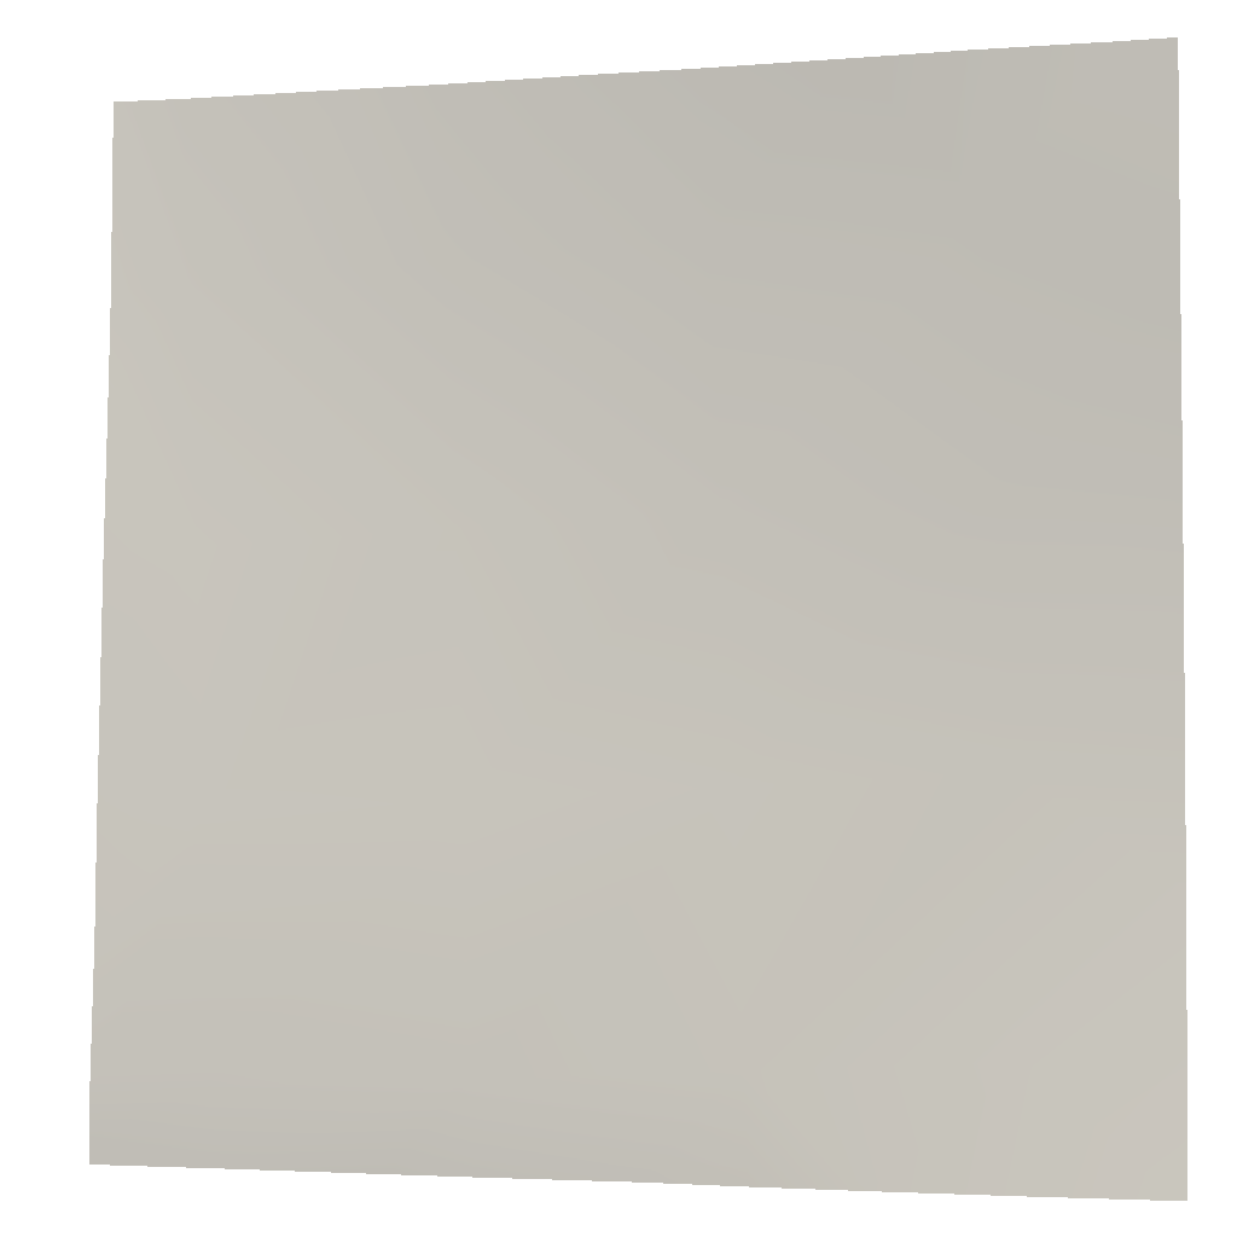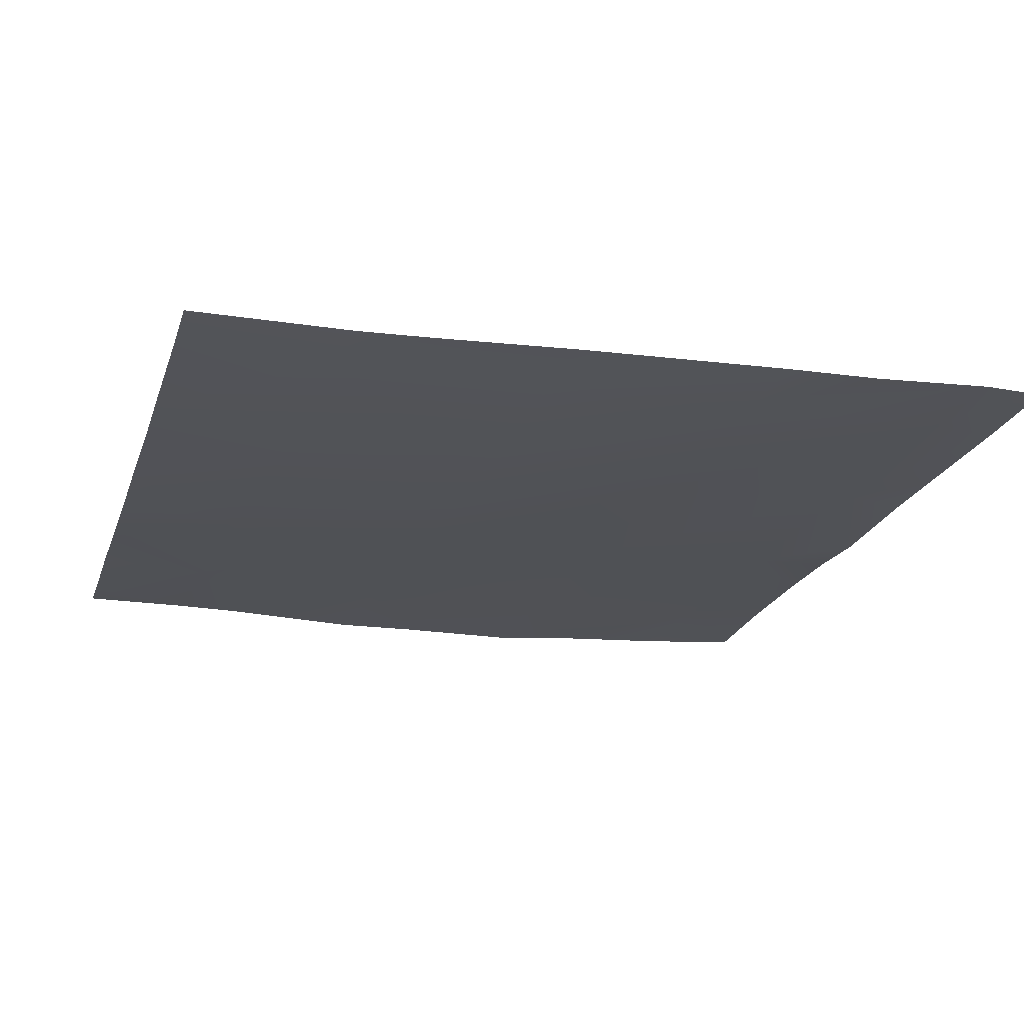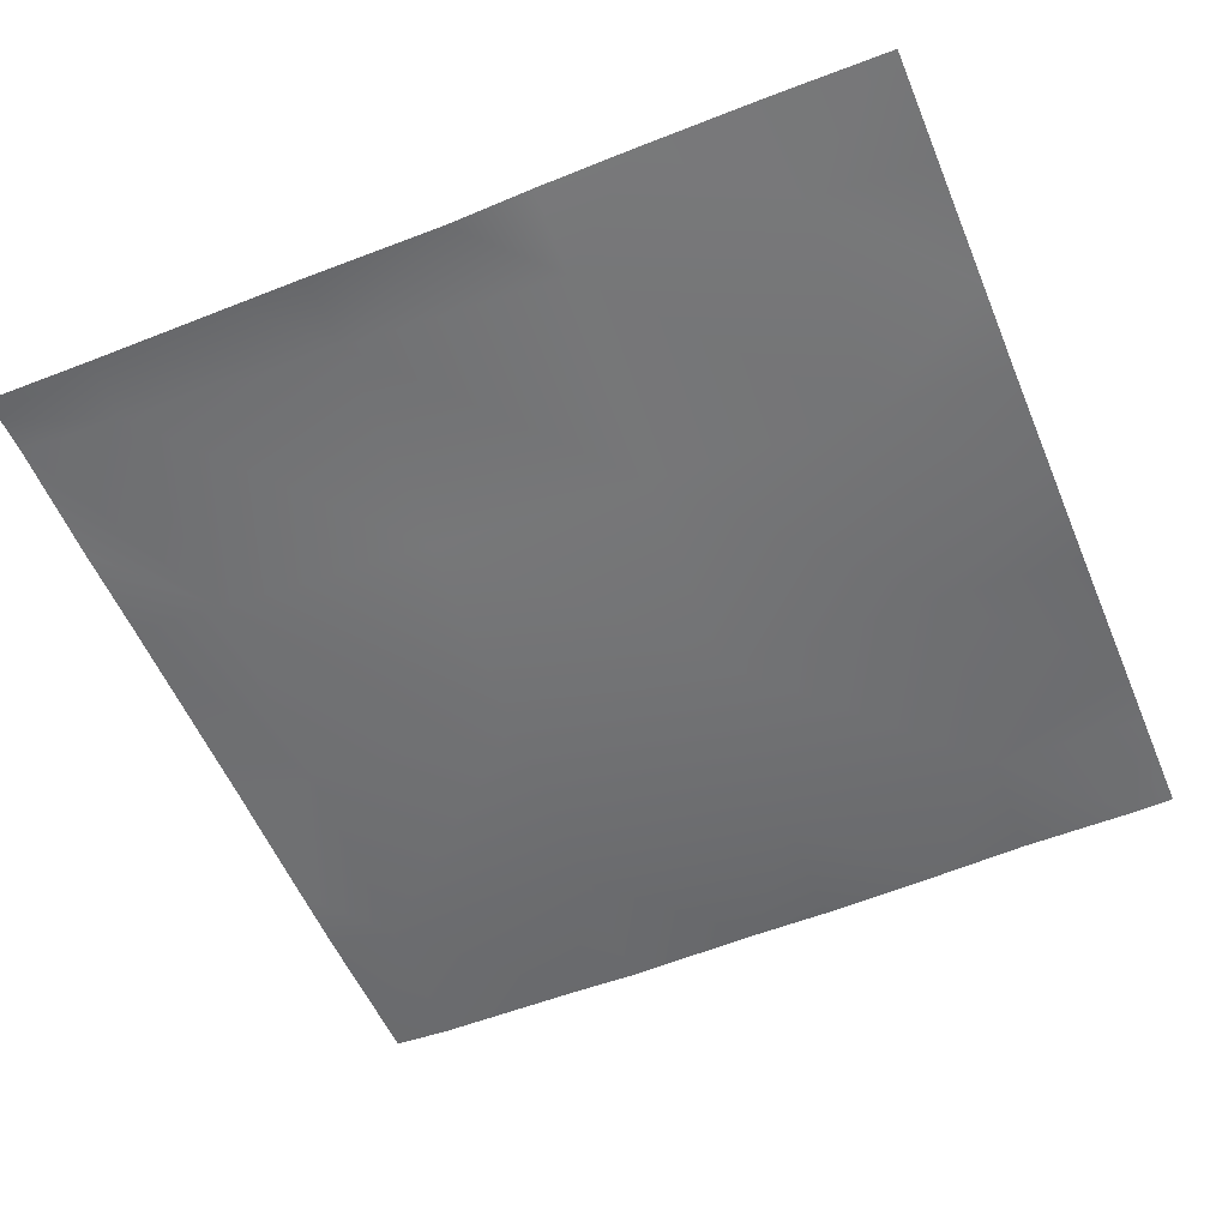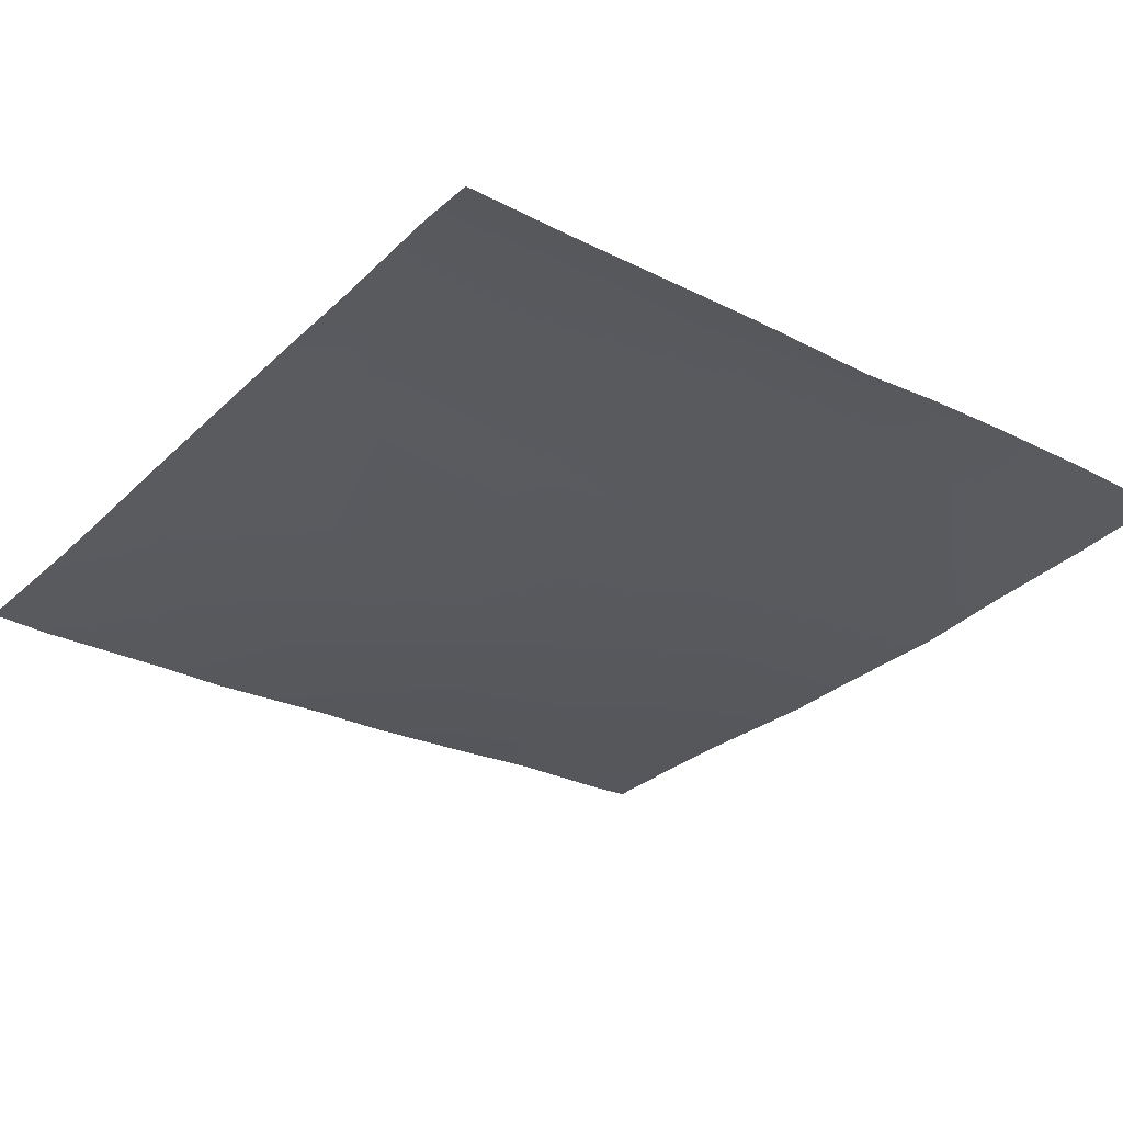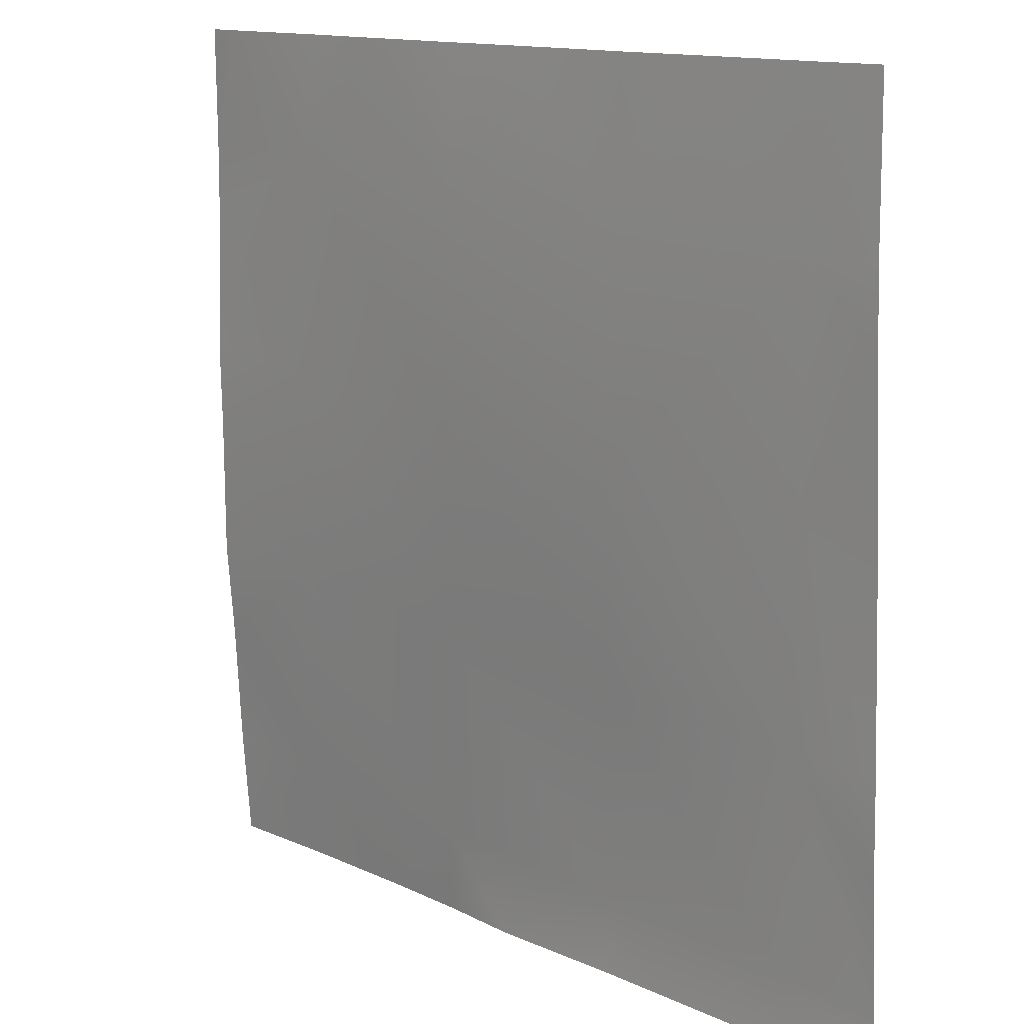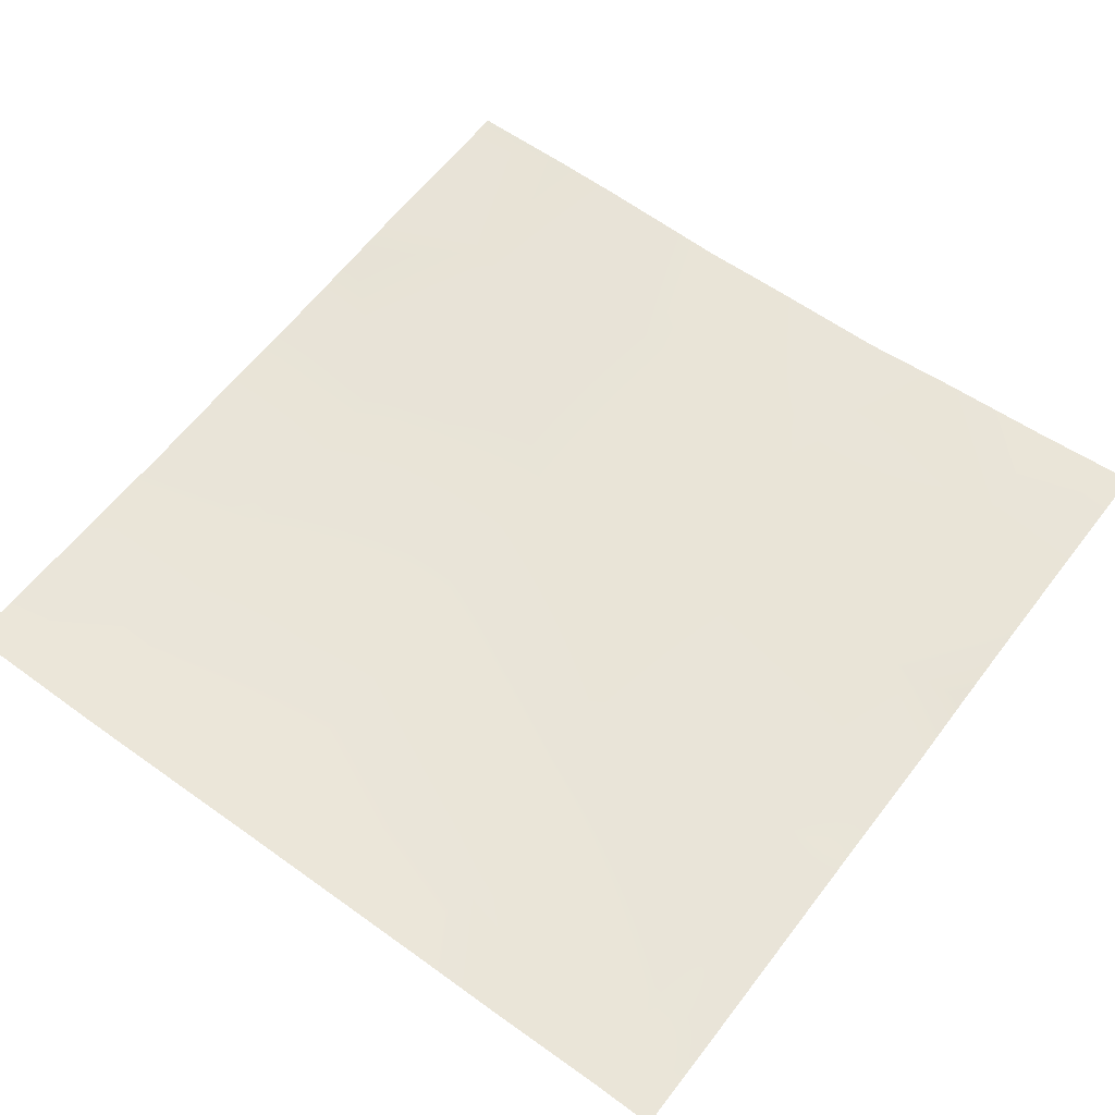
<metadata>
{"format":"obj","ext":"obj","renderer":"f3d","projection":"perspective","resolution":1024,"background":"white","views":[{"elev":-3.0,"azim":-166.8,"up":"+Z"},{"elev":-22.1,"azim":73.9,"up":"+Y"},{"elev":-53.3,"azim":-157.5,"up":"+Y"},{"elev":-29.4,"azim":142.3,"up":"+Y"},{"elev":13.3,"azim":45.4,"up":"+Z"},{"elev":59.0,"azim":127.2,"up":"+Y"}]}
</metadata>
<code>
v -223.7 4.684 -224
v -219.7 4.442 -220.4
v -219.9 4.739 -224
v -215.3 4.667 -224
v -211.7 4.351 -220.8
v -211.9 4.536 -224
v -224 4.36 -220.1
v -224 4.094 -215.6
v -224 3.801 -212.1
v -224 3.781 -207.1
v -219.3 3.756 -212.4
v -224 3.922 -196.1
v -222.4 3.792 -192
v -218.4 3.61 -196.4
v -224 3.897 -193.6
v -224 3.881 -192
v -224 3.899 -198.7
v -218.8 3.564 -204.4
v -224 3.714 -204.1
v -211.3 3.675 -212.8
v -203.7 4.384 -221.2
v -210.9 3.228 -204.8
v -218.2 3.723 -192
v -214.8 3.512 -192
v -210.5 3.098 -196.9
v -202.9 3.109 -205.3
v -210.2 3.281 -192
v -203.3 3.652 -213.2
v -224 4.656 -223.7
v -224 4.68 -224
v -208.8 4.291 -224
v -203.9 4.317 -224
v -201.2 4.265 -224
v -195.9 4.153 -224
v -195.8 4.206 -221.6
v -202.5 2.954 -197.3
v -195.3 3.732 -213.7
v -192 4.194 -221.8
v -192 3.93 -217.4
v -192 3.84 -213.8
v -194.9 3.427 -205.7
v -192 3.644 -208.9
v -194.5 3.009 -197.7
v -199.6 3.036 -192
v -202.2 3.017 -192
v -207.2 3.233 -192
v -194.2 2.963 -192
v -192 3.232 -200.5
v -192 3.521 -205.8
v -192 3.118 -197.8
v -192 3.056 -192
v -192 3.057 -192
v -192 3.056 -192
v -192 4.164 -223.2
v -192 4.145 -224
f 1 2 3
f 4 5 6
f 7 8 2
f 9 10 11
f 12 13 14
f 12 15 13
f 15 16 13
f 17 18 19
f 10 18 11
f 10 19 18
f 2 11 5
f 20 11 18
f 11 20 5
f 5 20 21
f 20 18 22
f 4 2 5
f 4 3 2
f 17 14 18
f 17 12 14
f 23 14 13
f 14 24 25
f 14 23 24
f 14 25 22
f 22 25 26
f 24 27 25
f 18 14 22
f 28 20 22
f 8 11 2
f 8 9 11
f 1 7 2
f 1 29 7
f 29 1 30
f 31 6 5
f 32 21 33
f 20 28 21
f 31 21 32
f 31 5 21
f 34 21 35
f 34 33 21
f 25 36 26
f 28 26 37
f 37 35 28
f 38 37 39
f 38 35 37
f 40 41 42
f 40 37 41
f 41 37 26
f 21 28 35
f 41 26 43
f 44 36 45
f 44 43 36
f 36 43 26
f 45 36 46
f 46 25 27
f 46 36 25
f 44 47 43
f 48 41 43
f 48 49 41
f 28 22 26
f 42 41 49
f 48 43 50
f 51 52 53
f 50 53 52
f 50 43 53
f 43 47 53
f 39 37 40
f 54 35 38
f 54 34 35
f 54 55 34

</code>
